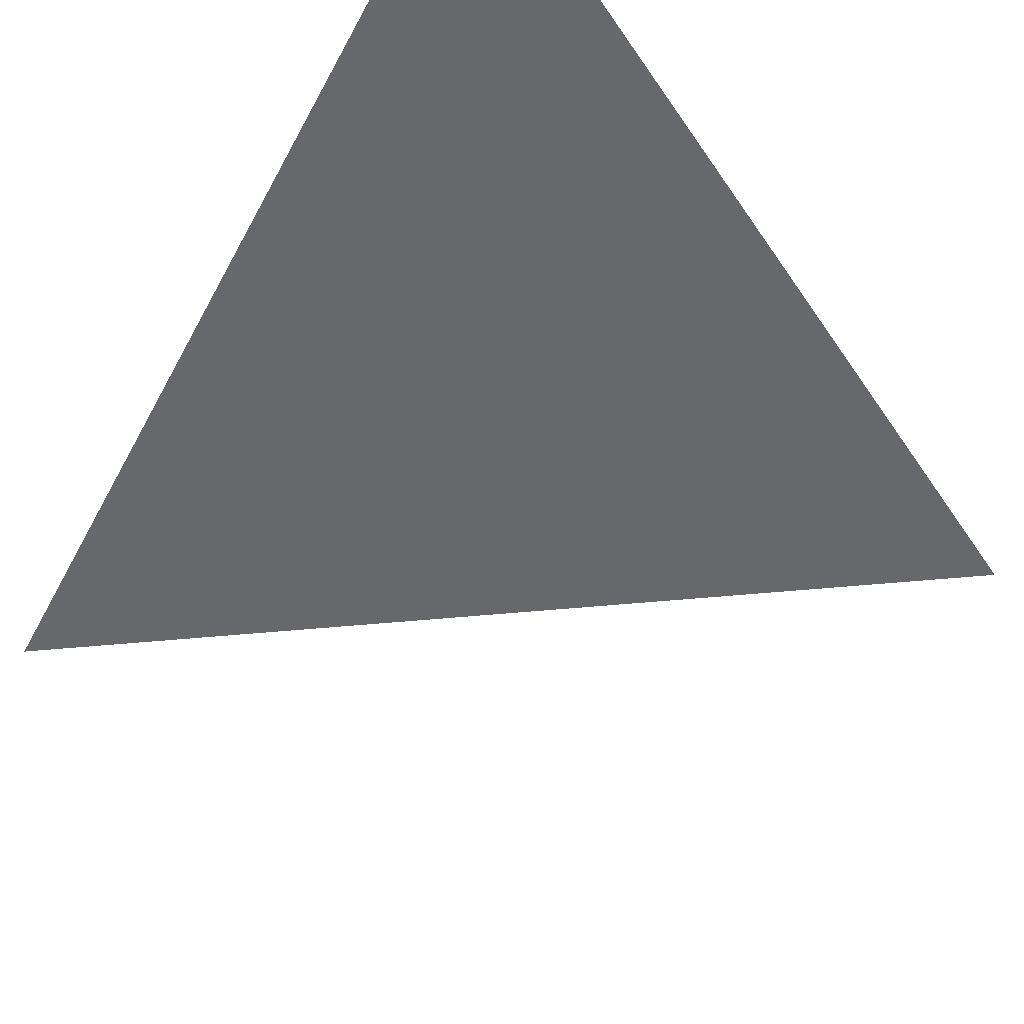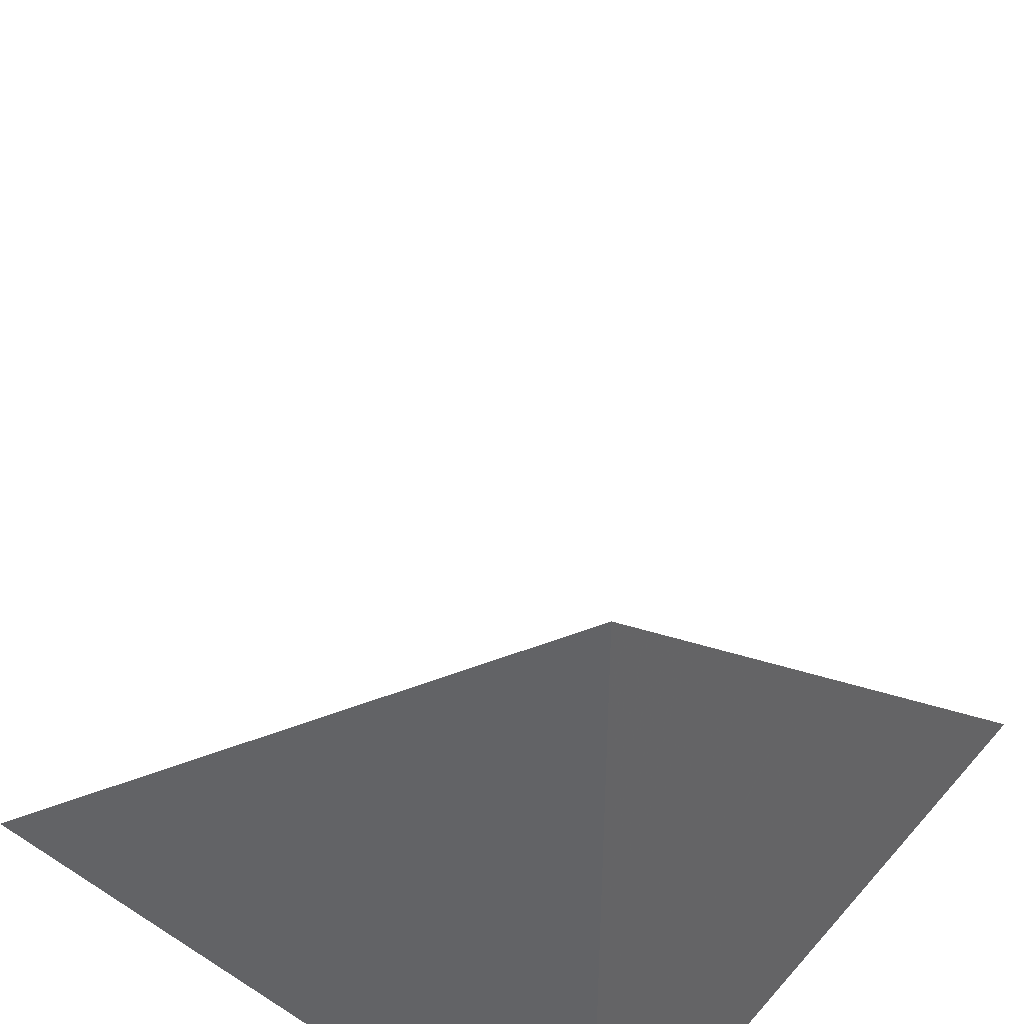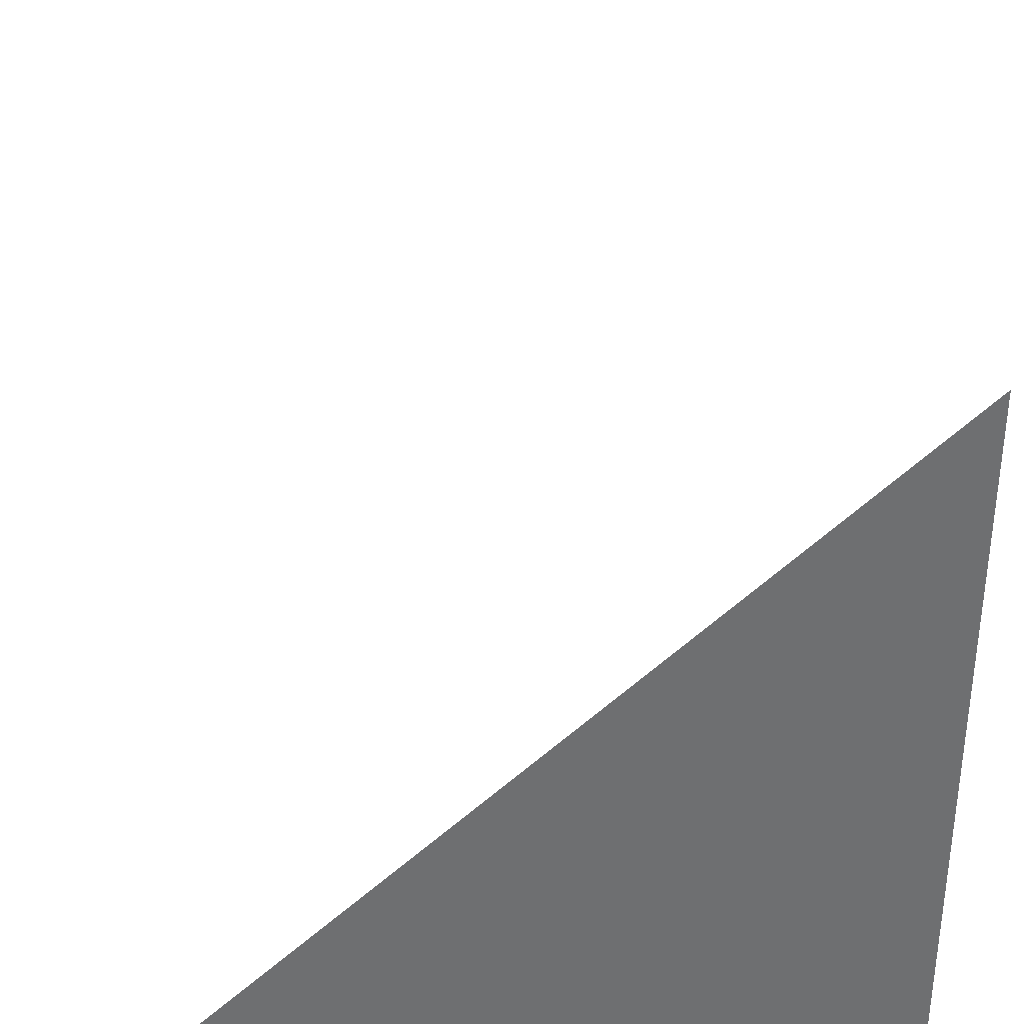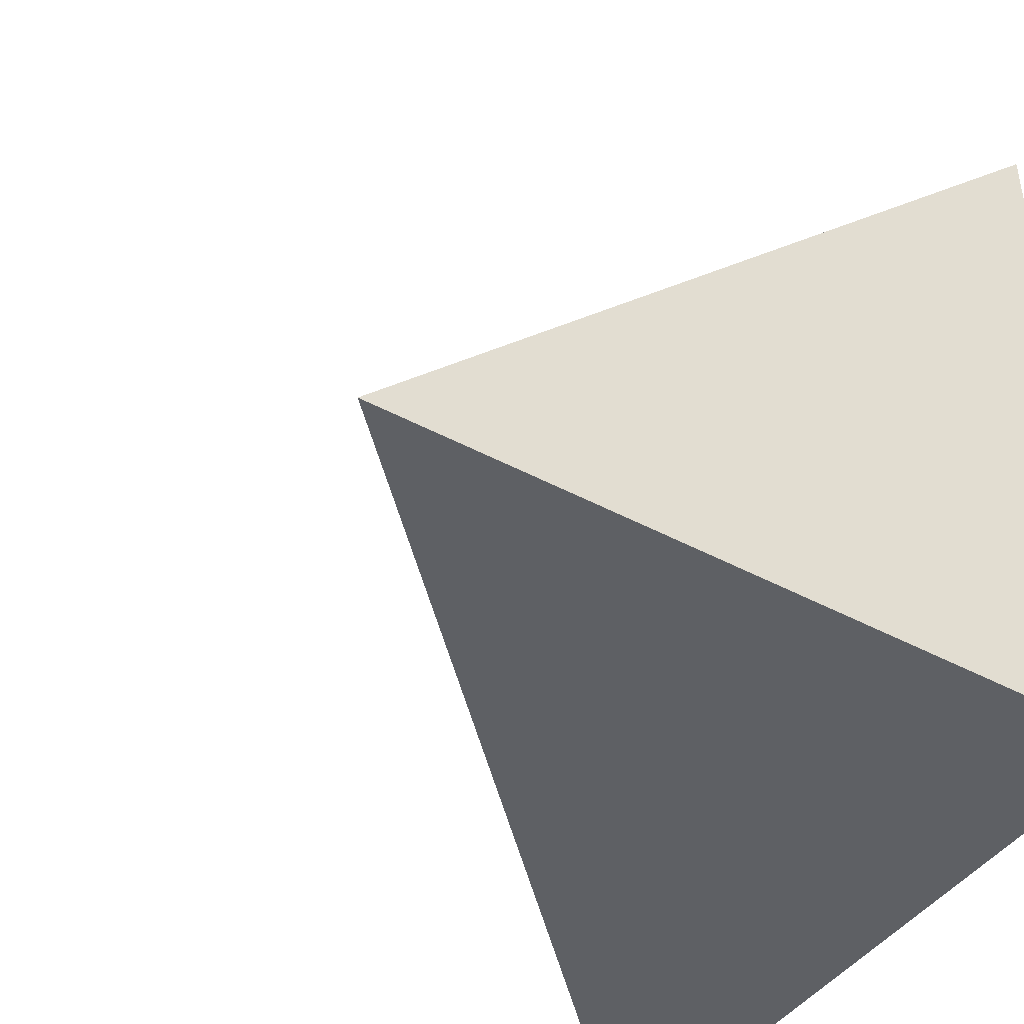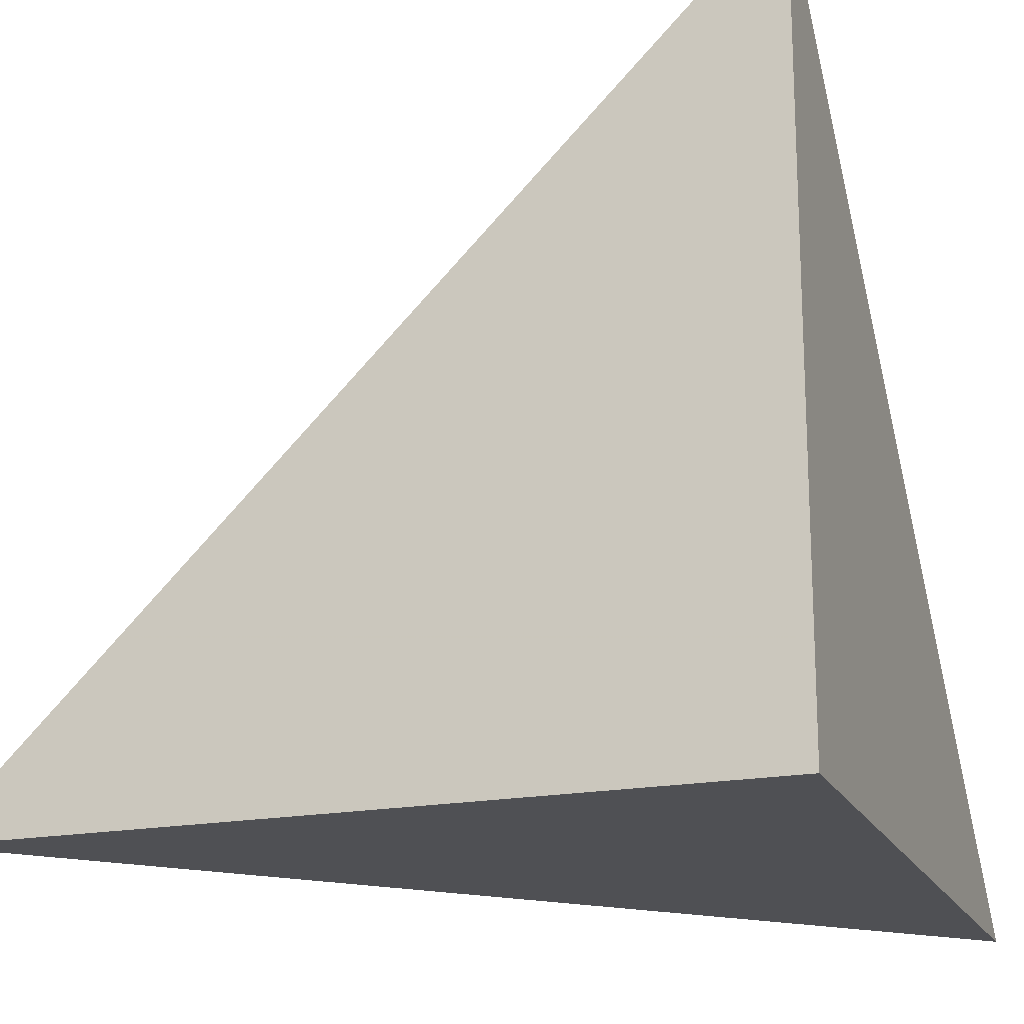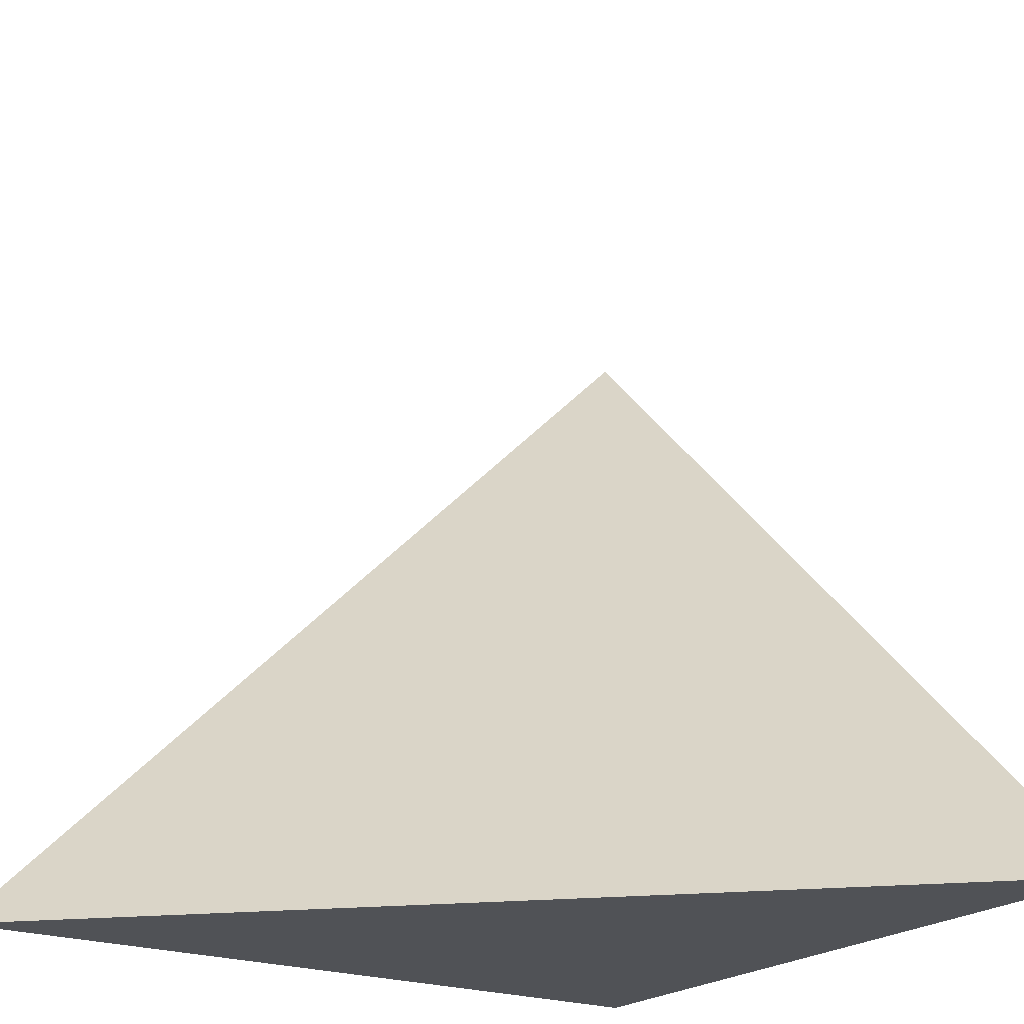
<metadata>
{"format":"obj","ext":"obj","renderer":"f3d","projection":"perspective","resolution":1024,"background":"white","views":[{"elev":73.0,"azim":130.8,"up":"+Z"},{"elev":41.9,"azim":-142.6,"up":"+Y"},{"elev":35.7,"azim":-90.9,"up":"+Z"},{"elev":-43.4,"azim":-122.5,"up":"+Z"},{"elev":-19.2,"azim":-160.2,"up":"+Y"},{"elev":-21.2,"azim":146.9,"up":"+Z"}]}
</metadata>
<code>
v  0.9994  0  0.9994
v  2.002  0  1.002
v  0.9963  0.9871  0.9963
v  1.002  0  2.002
f 1 3 2
f 1 4 3
f 1 2 4
f 2 3 4

</code>
